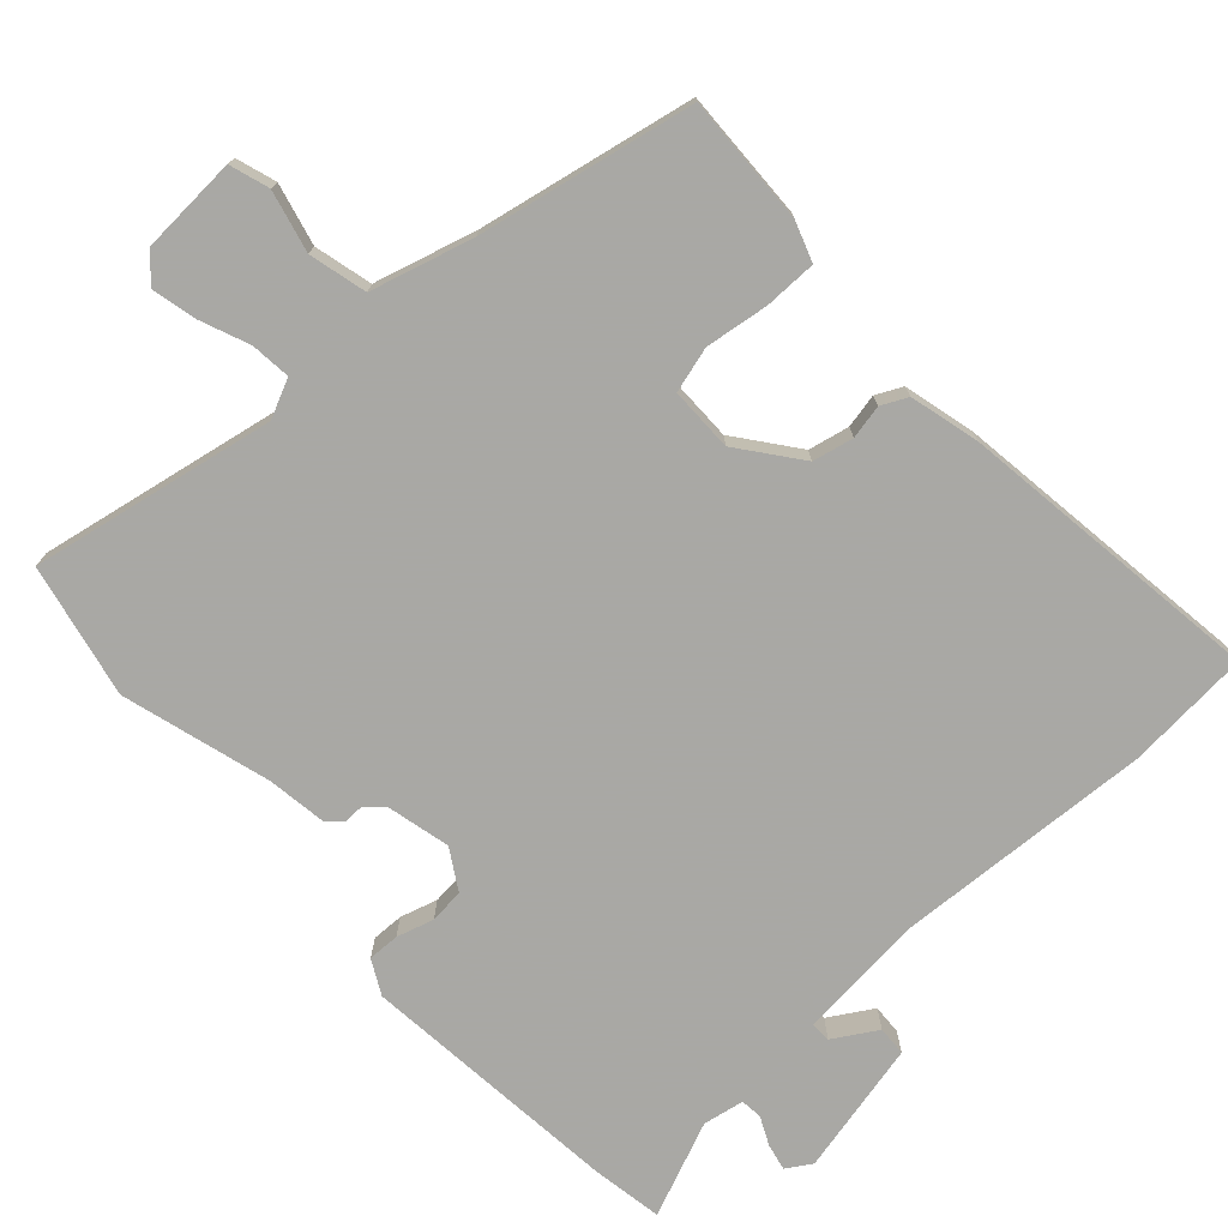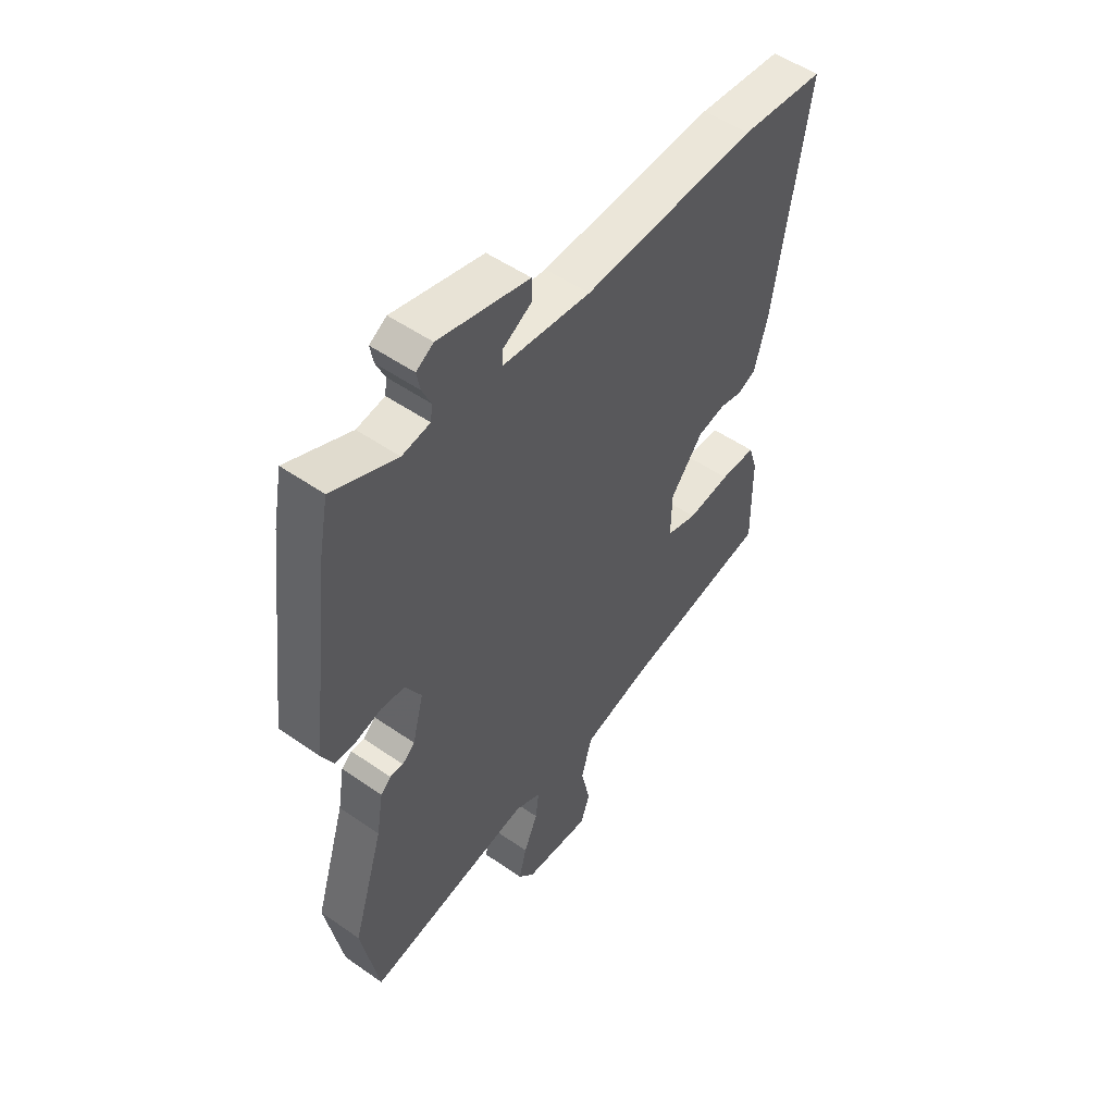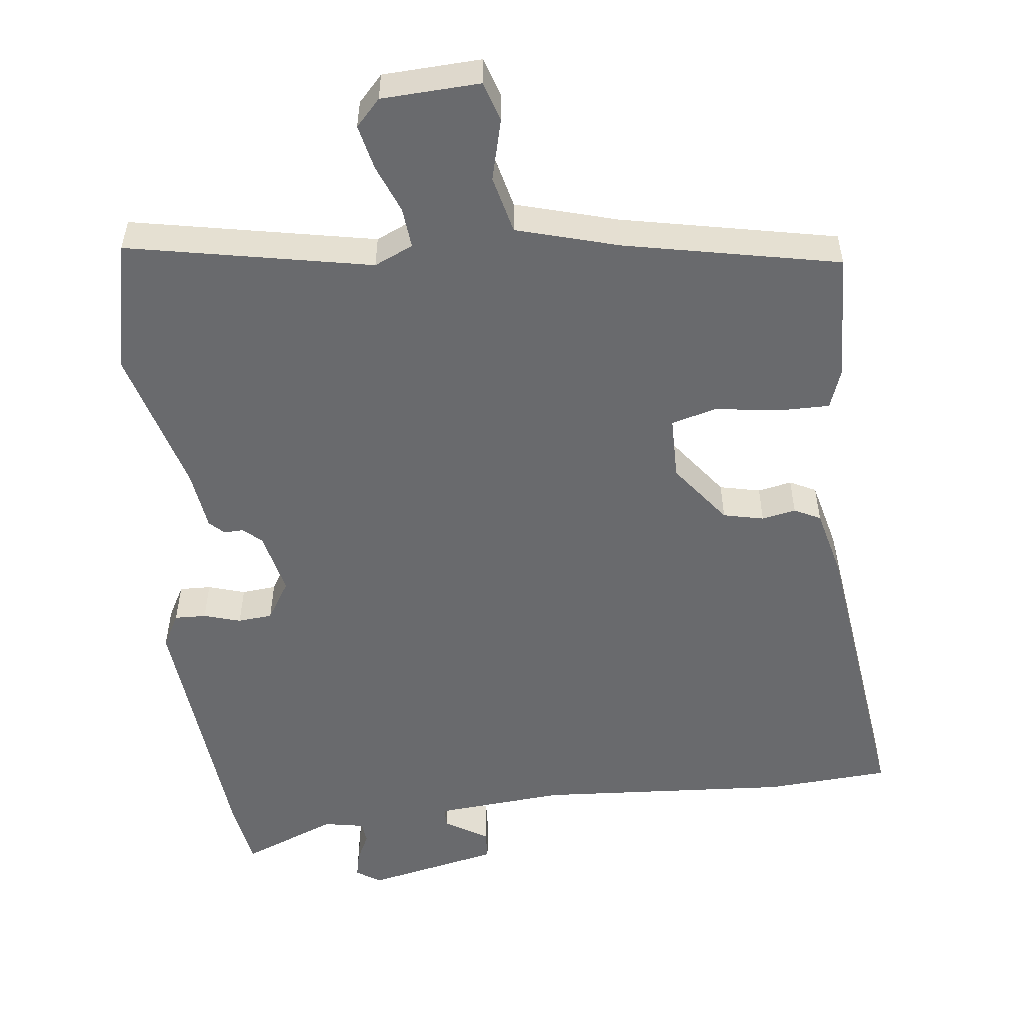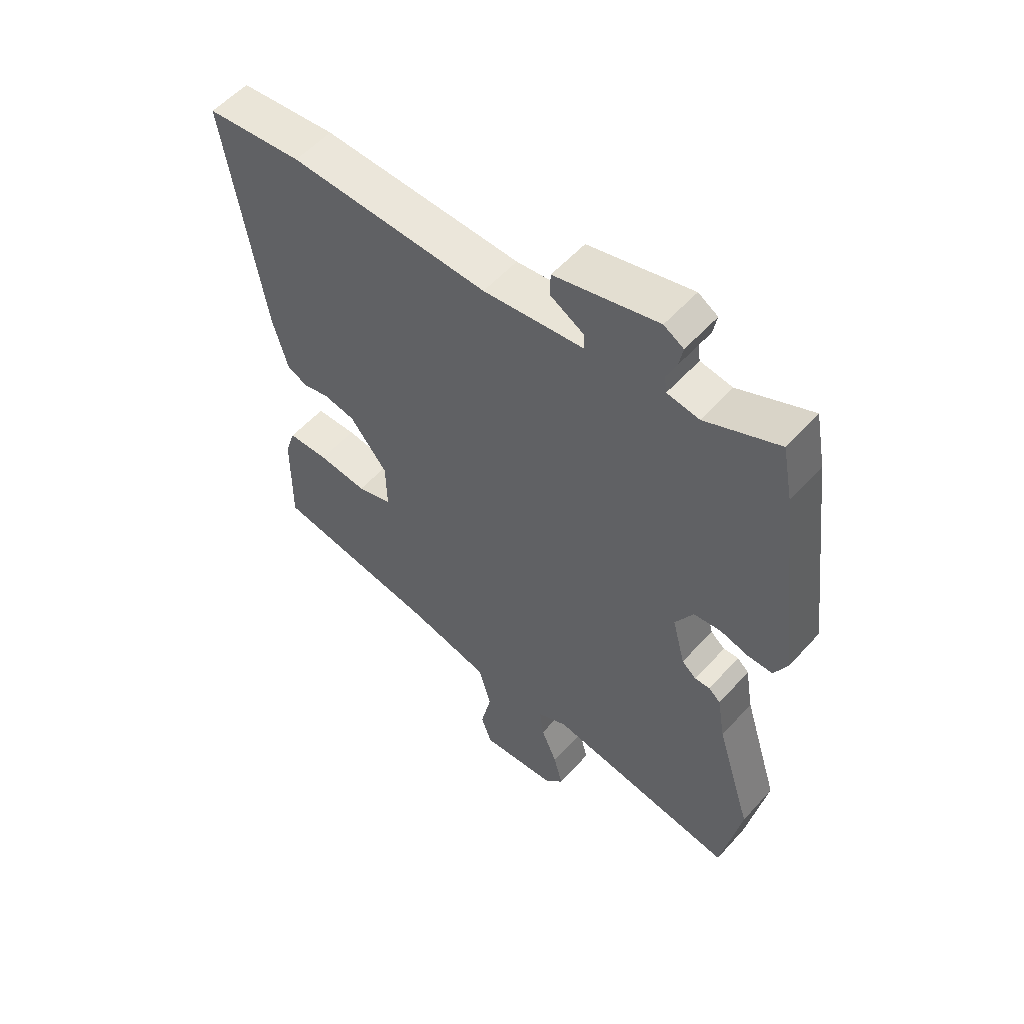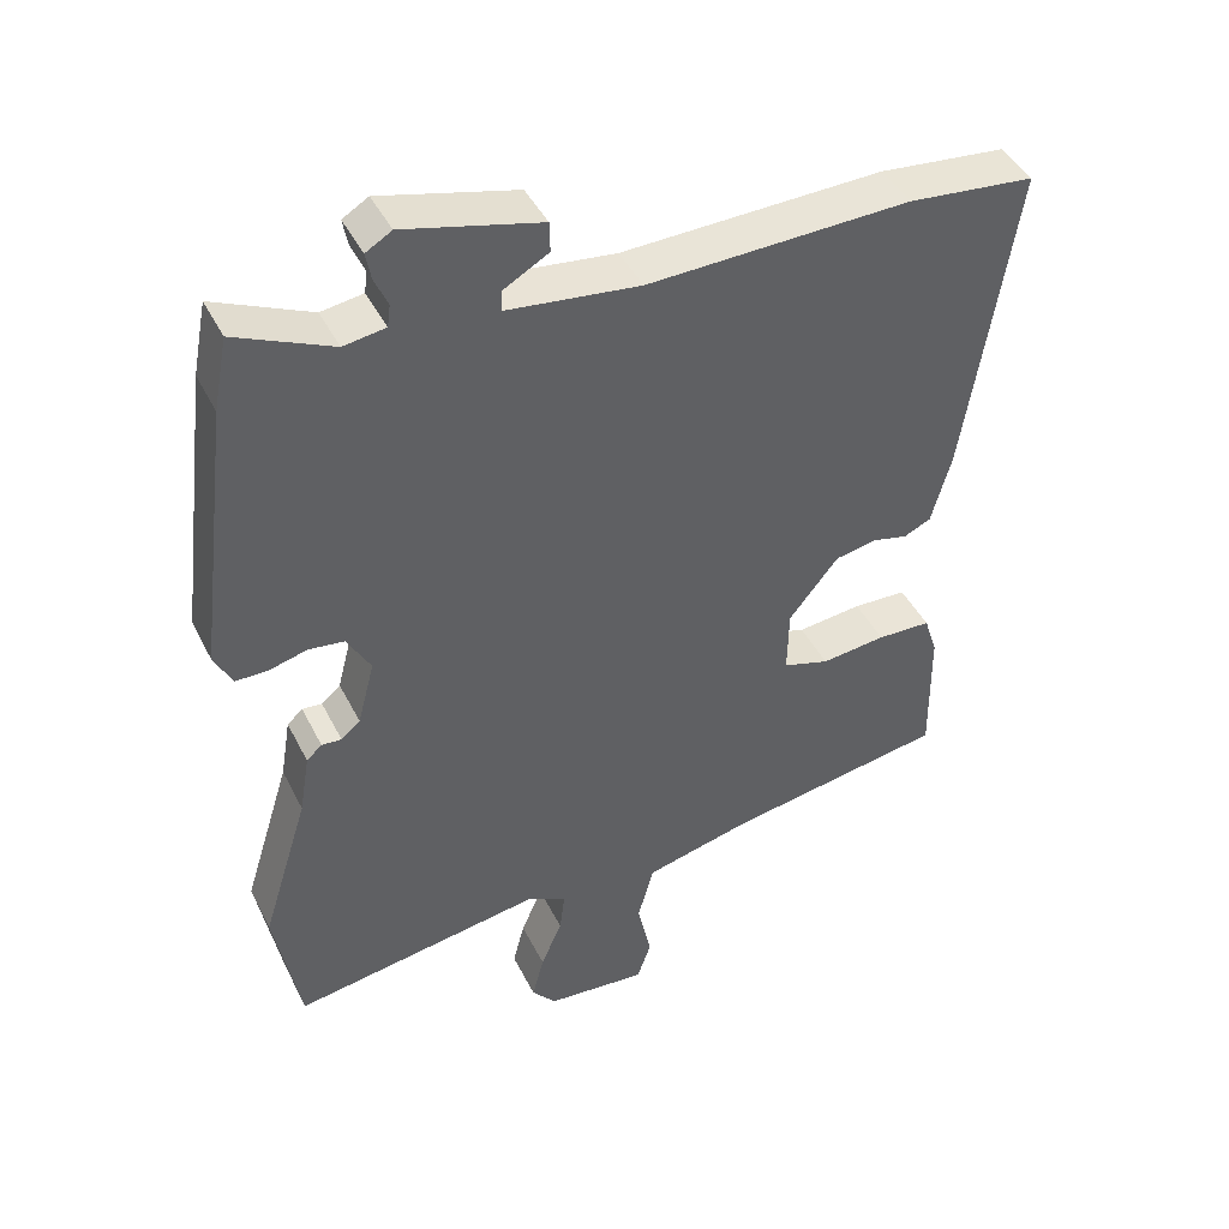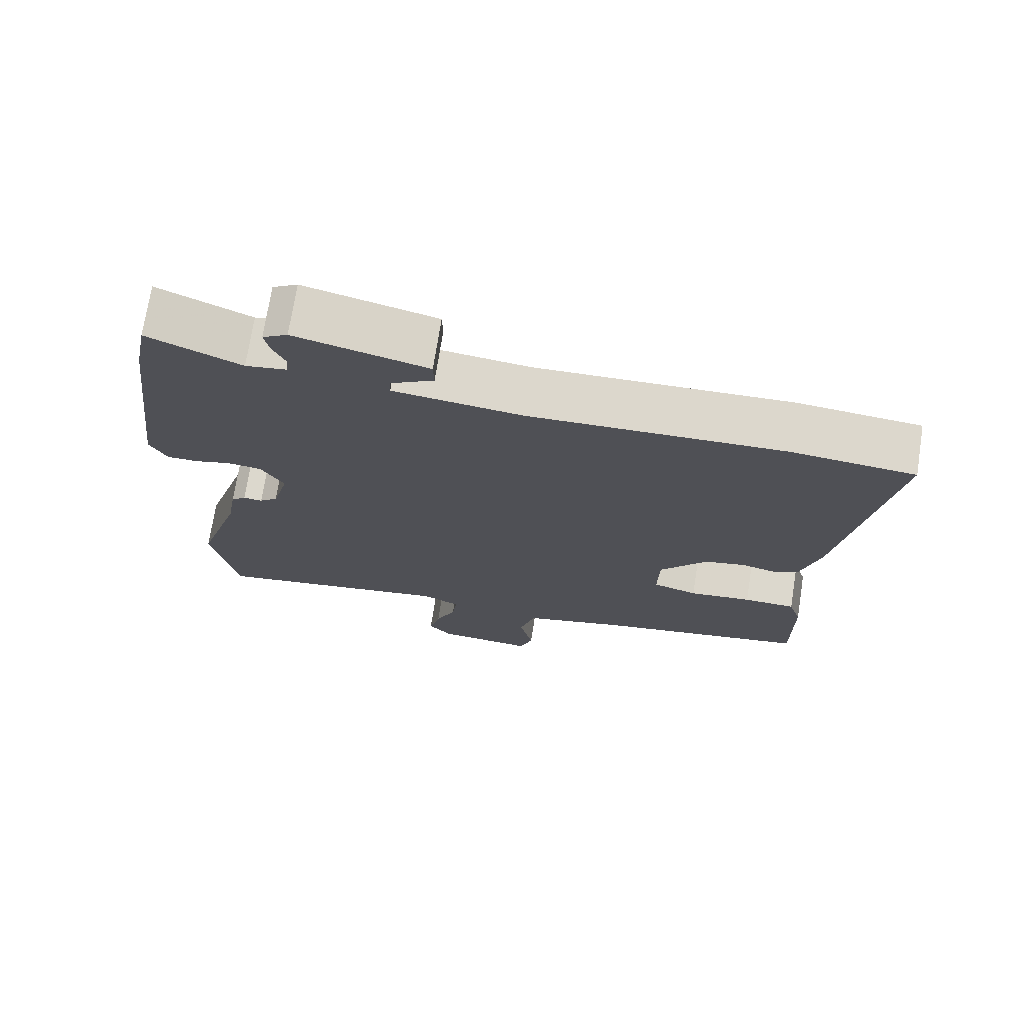
<metadata>
{"format":"obj","ext":"obj","renderer":"f3d","projection":"perspective","resolution":1024,"background":"white","views":[{"elev":-75.0,"azim":-139.0,"up":"+Y"},{"elev":52.2,"azim":126.9,"up":"+Z"},{"elev":-53.1,"azim":-175.2,"up":"+Y"},{"elev":55.4,"azim":41.1,"up":"+Z"},{"elev":43.6,"azim":154.7,"up":"+Z"},{"elev":72.6,"azim":-171.1,"up":"+Z"}]}
</metadata>
<code>
v -0.552 0.07 0.495
v -0.38 0.07 0.512
v -0.024 0.07 0.5
v 0.156 0.07 0.521
v 0.155 0.07 0.549
v 0.094 0.07 0.584
v 0.095 0.07 0.625
v 0.28 0.07 0.671
v 0.315 0.07 0.65
v 0.308 0.07 0.613
v 0.29 0.07 0.573
v 0.294 0.07 0.543
v 0.351 0.07 0.534
v 0.482 0.07 0.592
v 0.501 0.07 0.494
v 0.547 0.07 0.129
v 0.523 0.07 0.081
v 0.479 0.07 0.081
v 0.427 0.07 0.095
v 0.379 0.07 0.089
v 0.347 0.07 0.033
v 0.37 0.07 -0.055
v 0.396 0.07 -0.077
v 0.423 0.07 -0.075
v 0.444 0.07 -0.094
v 0.458 0.07 -0.177
v 0.522 0.07 -0.382
v 0.487 0.07 -0.569
v 0.146 0.07 -0.513
v 0.093 0.07 -0.539
v 0.1 0.07 -0.595
v 0.129 0.07 -0.662
v 0.145 0.07 -0.724
v 0.112 0.07 -0.762
v -0.025 0.07 -0.773
v -0.044 0.07 -0.718
v -0.025 0.07 -0.632
v -0.047 0.07 -0.552
v -0.19 0.07 -0.516
v -0.491 0.07 -0.464
v -0.489 0.07 -0.284
v -0.471 0.07 -0.228
v -0.398 0.07 -0.226
v -0.31 0.07 -0.236
v -0.247 0.07 -0.217
v -0.249 0.07 -0.128
v -0.316 0.07 -0.045
v -0.373 0.07 -0.034
v -0.42 0.07 -0.045
v -0.457 0.07 -0.028
v -0.484 0.07 0.069
v -0.552 0 0.495
v -0.38 0 0.512
v -0.024 0 0.5
v 0.156 0 0.521
v 0.155 0 0.549
v 0.094 0 0.584
v 0.095 0 0.625
v 0.28 0 0.671
v 0.315 0 0.65
v 0.308 0 0.613
v 0.29 0 0.573
v 0.294 0 0.543
v 0.351 0 0.534
v 0.482 0 0.592
v 0.501 0 0.494
v 0.547 0 0.129
v 0.523 0 0.081
v 0.479 0 0.081
v 0.427 0 0.095
v 0.379 0 0.089
v 0.347 0 0.033
v 0.37 0 -0.055
v 0.396 0 -0.077
v 0.423 0 -0.075
v 0.444 0 -0.094
v 0.458 0 -0.177
v 0.522 0 -0.382
v 0.487 0 -0.569
v 0.146 0 -0.513
v 0.093 0 -0.539
v 0.1 0 -0.595
v 0.129 0 -0.662
v 0.145 0 -0.724
v 0.112 0 -0.762
v -0.025 0 -0.773
v -0.044 0 -0.718
v -0.025 0 -0.632
v -0.047 0 -0.552
v -0.19 0 -0.516
v -0.491 0 -0.464
v -0.489 0 -0.284
v -0.471 0 -0.228
v -0.398 0 -0.226
v -0.31 0 -0.236
v -0.247 0 -0.217
v -0.249 0 -0.128
v -0.316 0 -0.045
v -0.373 0 -0.034
v -0.42 0 -0.045
v -0.457 0 -0.028
v -0.484 0 0.069
f 1 2 3
f 51 1 3
f 50 51 3
f 49 50 3
f 48 49 3
f 47 48 3 4
f 46 47 4
f 45 46 4
f 42 43 44
f 41 42 44
f 40 41 44
f 39 40 44
f 38 39 44 45
f 35 36 37
f 34 35 37
f 33 34 37
f 32 33 37
f 31 32 37
f 30 31 37 38
f 38 45 4
f 30 38 4
f 29 30 4
f 26 27 28 29
f 25 26 29
f 24 25 29
f 23 24 29
f 17 18 19
f 16 17 19
f 15 16 19
f 14 15 19
f 13 14 19
f 12 13 19 20
f 9 10 11
f 8 9 11
f 7 8 11
f 6 7 11
f 5 6 11
f 4 5 11 12
f 22 23 29
f 21 22 29 4
f 4 12 20 21
f 54 53 52
f 54 52 102
f 54 102 101
f 54 101 100
f 54 100 99
f 55 54 99 98
f 55 98 97
f 55 97 96
f 95 94 93
f 95 93 92
f 95 92 91
f 95 91 90
f 96 95 90 89
f 88 87 86
f 88 86 85
f 88 85 84
f 88 84 83
f 88 83 82
f 89 88 82 81
f 55 96 89
f 55 89 81
f 55 81 80
f 80 79 78 77
f 80 77 76
f 80 76 75
f 80 75 74
f 70 69 68
f 70 68 67
f 70 67 66
f 70 66 65
f 70 65 64
f 71 70 64 63
f 62 61 60
f 62 60 59
f 62 59 58
f 62 58 57
f 62 57 56
f 63 62 56 55
f 80 74 73
f 55 80 73 72
f 72 71 63 55
f 1 52 53 2
f 2 53 54 3
f 3 54 55 4
f 4 55 56 5
f 5 56 57 6
f 6 57 58 7
f 7 58 59 8
f 8 59 60 9
f 9 60 61 10
f 10 61 62 11
f 11 62 63 12
f 12 63 64 13
f 13 64 65 14
f 14 65 66 15
f 15 66 67 16
f 16 67 68 17
f 17 68 69 18
f 18 69 70 19
f 19 70 71 20
f 20 71 72 21
f 21 72 73 22
f 22 73 74 23
f 23 74 75 24
f 24 75 76 25
f 25 76 77 26
f 26 77 78 27
f 27 78 79 28
f 28 79 80 29
f 29 80 81 30
f 30 81 82 31
f 31 82 83 32
f 32 83 84 33
f 33 84 85 34
f 34 85 86 35
f 35 86 87 36
f 36 87 88 37
f 37 88 89 38
f 38 89 90 39
f 39 90 91 40
f 40 91 92 41
f 41 92 93 42
f 42 93 94 43
f 43 94 95 44
f 44 95 96 45
f 45 96 97 46
f 46 97 98 47
f 47 98 99 48
f 48 99 100 49
f 49 100 101 50
f 50 101 102 51
f 51 102 52 1

</code>
